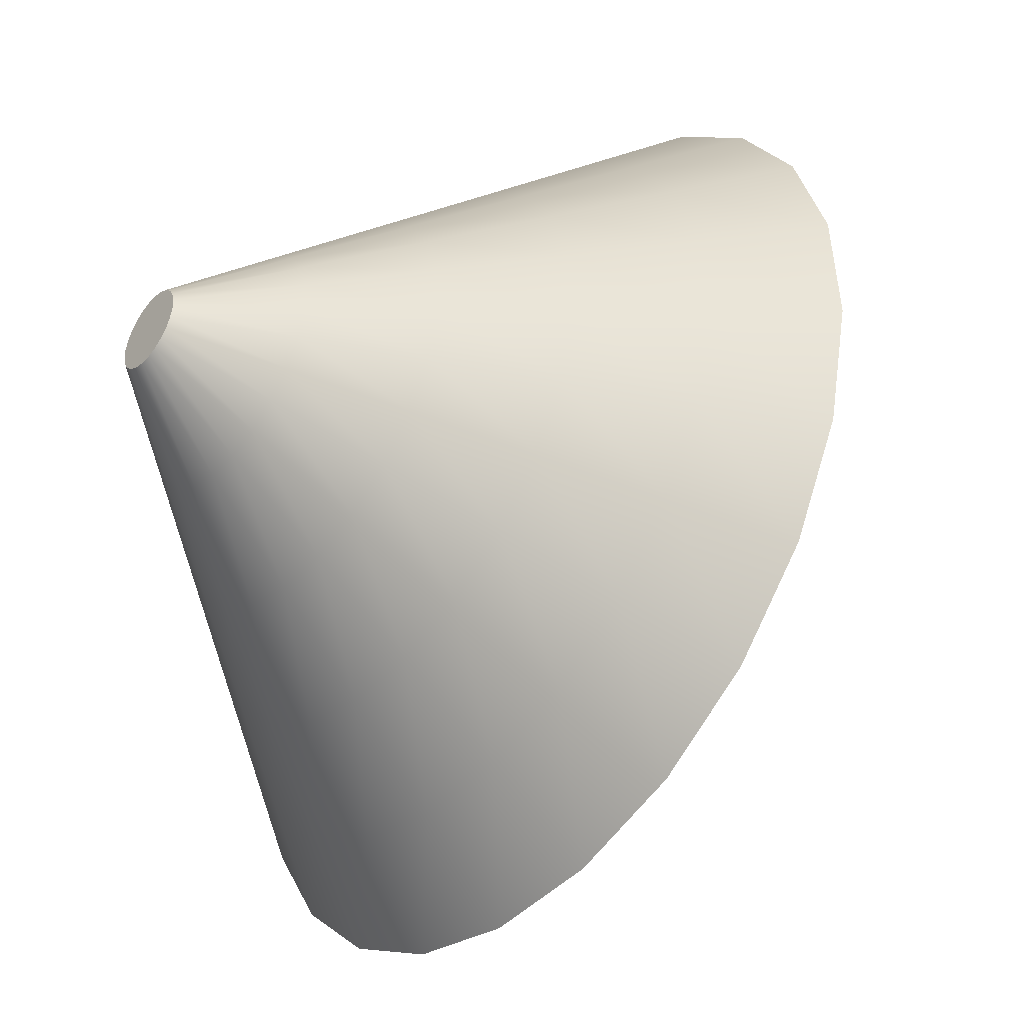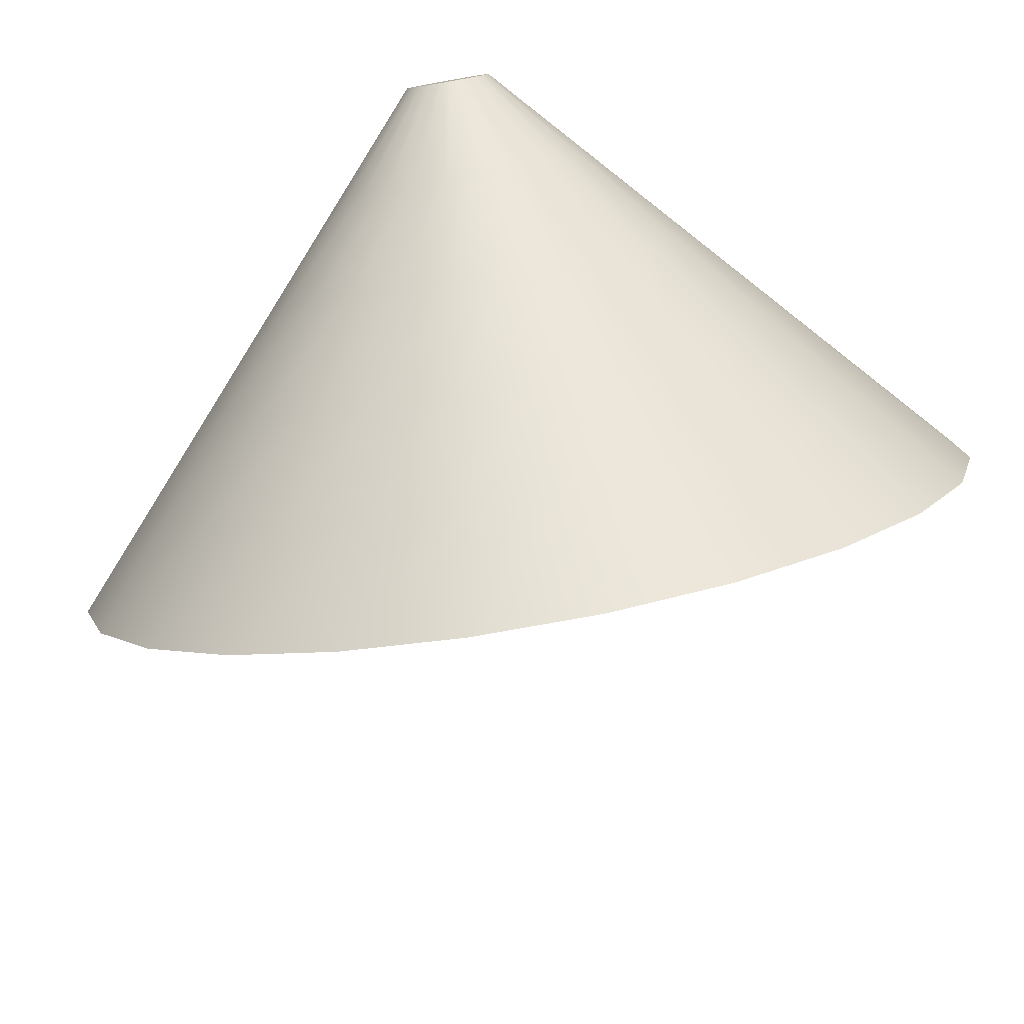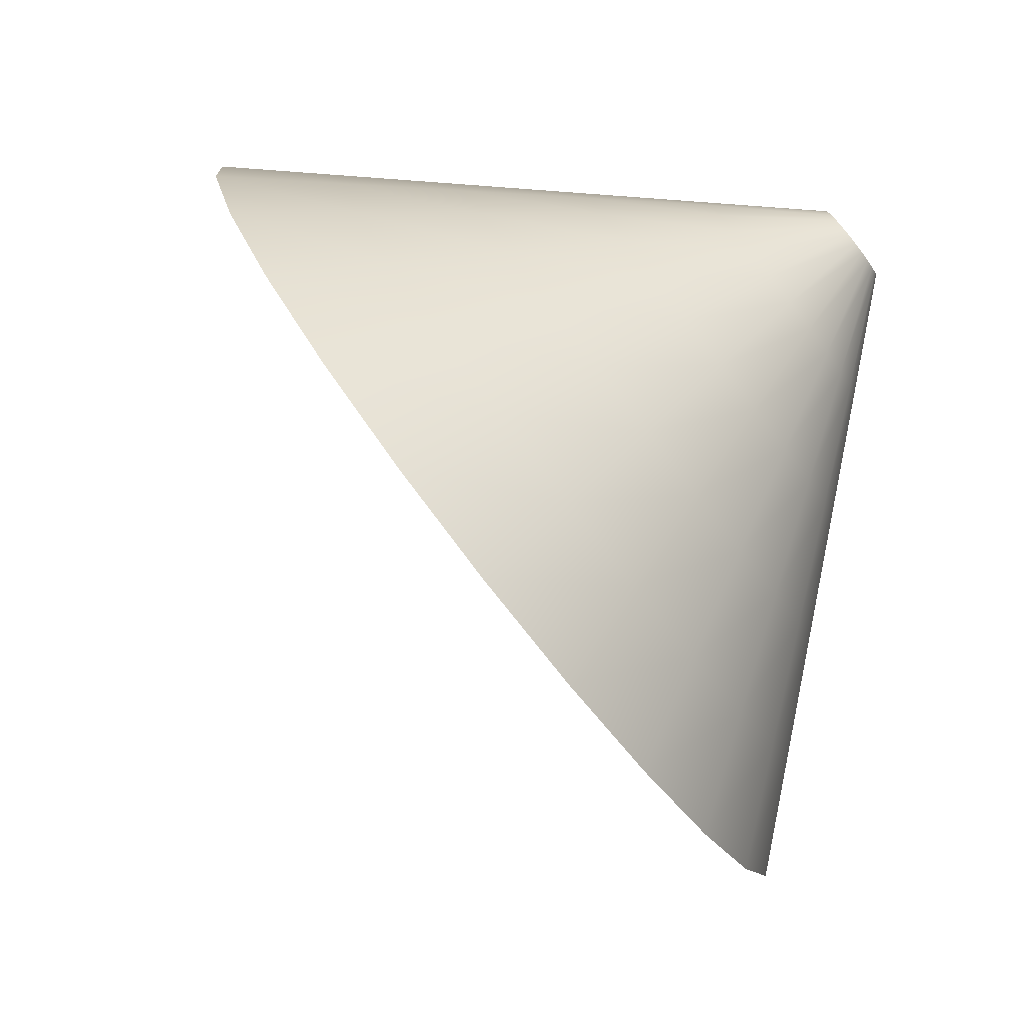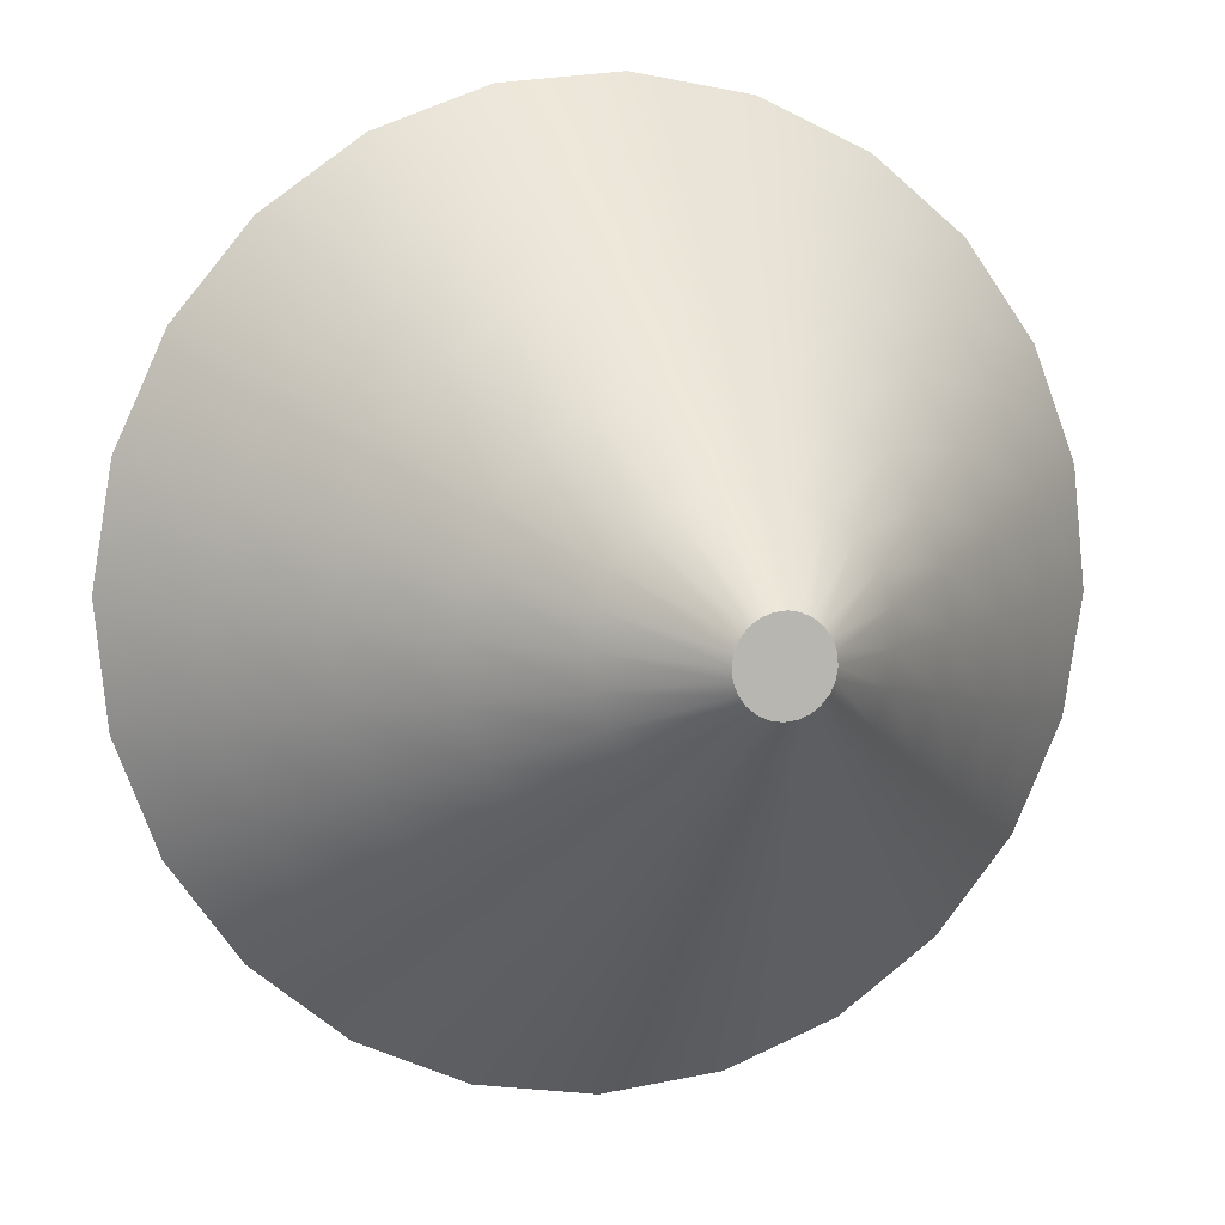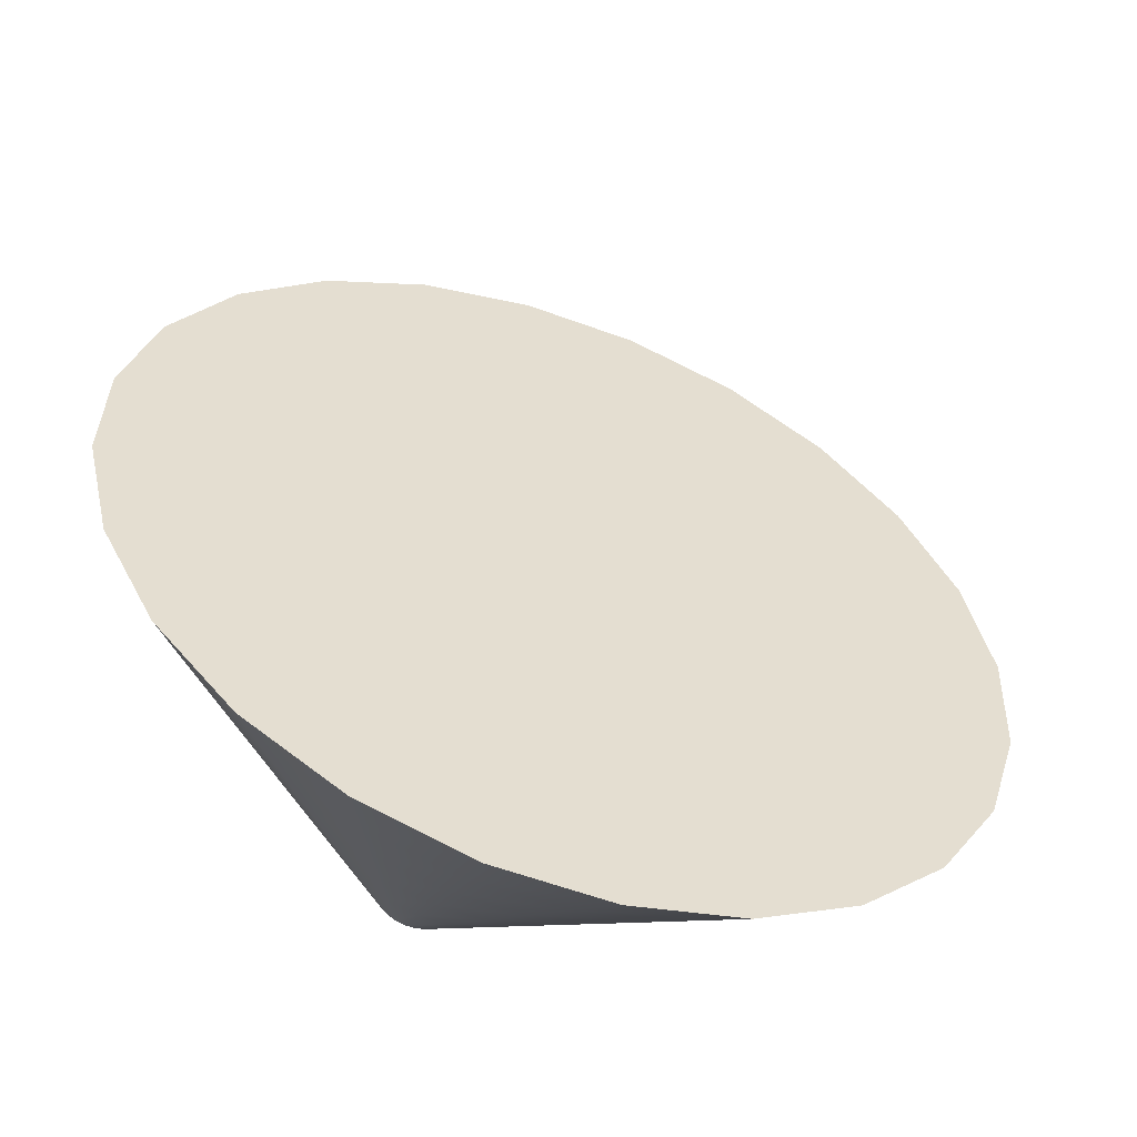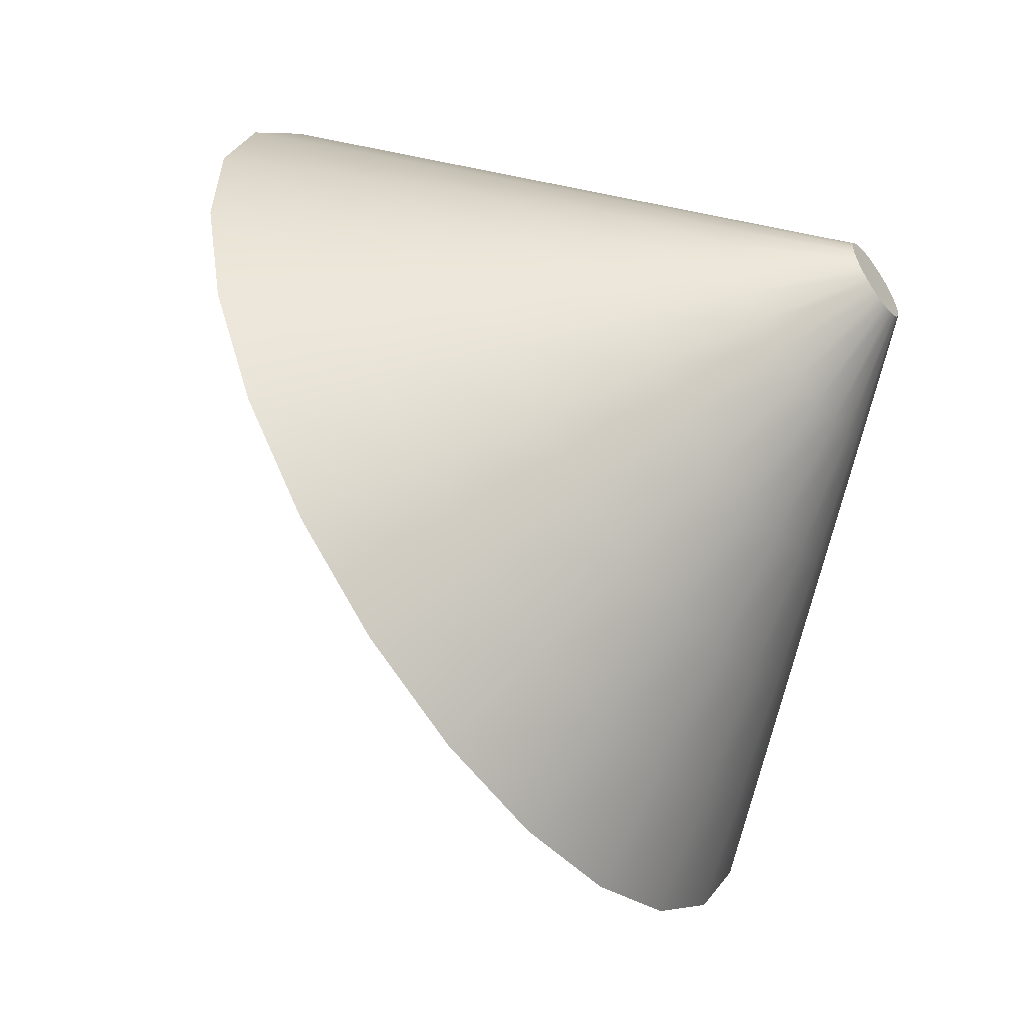
<metadata>
{"format":"obj","ext":"obj","renderer":"f3d","projection":"perspective","resolution":1024,"background":"white","views":[{"elev":77.8,"azim":-39.0,"up":"+Y"},{"elev":-44.9,"azim":-138.3,"up":"+Y"},{"elev":-18.1,"azim":138.8,"up":"+Y"},{"elev":-41.5,"azim":-166.9,"up":"+Z"},{"elev":74.9,"azim":-112.5,"up":"+Z"},{"elev":14.6,"azim":133.2,"up":"+Y"}]}
</metadata>
<code>
v  -148.2 -208.8 -251.4
v  -152.1 -209.8 -249.9
v  -151.9 -208.8 -249.3
v  -152 -210.6 -250.6
v  -151.7 -211.4 -251.4
v  -151.1 -212 -252.1
v  -150.3 -212.3 -252.9
v  -149.4 -212.5 -253.5
v  -148.3 -212.3 -254
v  -147.3 -212 -254.3
v  -146.3 -211.4 -254.4
v  -145.5 -210.6 -254.3
v  -144.8 -209.8 -254
v  -144.4 -208.8 -253.6
v  -144.2 -207.9 -253
v  -144.3 -207 -252.2
v  -144.6 -206.3 -251.5
v  -145.2 -205.7 -250.7
v  -146 -205.3 -250
v  -147 -205.2 -249.3
v  -148 -205.3 -248.8
v  -149 -205.7 -248.5
v  -150 -206.3 -248.4
v  -150.8 -207 -248.5
v  -151.5 -207.9 -248.8
v  -156.1 -216.9 -239.8
v  -155.5 -214.1 -238
v  -155.8 -219.6 -242
v  -154.7 -221.8 -244.3
v  -153 -223.6 -246.7
v  -150.6 -224.6 -248.8
v  -147.8 -225 -250.7
v  -144.7 -224.6 -252.2
v  -141.6 -223.6 -253.1
v  -138.7 -221.8 -253.5
v  -136.2 -219.6 -253.2
v  -134.2 -216.9 -252.4
v  -132.9 -214.1 -251
v  -132.3 -211.3 -249.1
v  -132.6 -208.7 -247
v  -133.6 -206.4 -244.6
v  -135.4 -204.7 -242.3
v  -137.8 -203.6 -240.1
v  -140.6 -203.2 -238.2
v  -143.7 -203.6 -236.7
v  -146.8 -204.7 -235.8
v  -149.7 -206.4 -235.5
v  -152.2 -208.7 -235.7
v  -154.2 -211.3 -236.6
v  -160 -224.1 -229.8
v  -159.1 -219.4 -226.7
v  -159.6 -228.5 -233.4
v  -157.8 -232.3 -237.3
v  -154.8 -235.1 -241.2
v  -150.9 -236.9 -244.8
v  -146.2 -237.6 -248
v  -141.1 -236.9 -250.4
v  -135.9 -235.1 -252
v  -131.1 -232.3 -252.5
v  -126.8 -228.5 -252.1
v  -123.5 -224.1 -250.7
v  -121.3 -219.4 -248.3
v  -120.4 -214.7 -245.3
v  -120.9 -210.3 -241.7
v  -122.6 -206.6 -237.8
v  -125.6 -203.7 -233.9
v  -129.6 -201.9 -230.2
v  -134.3 -201.3 -227.1
v  -139.4 -201.9 -224.6
v  -144.5 -203.7 -223.1
v  -149.4 -206.6 -222.5
v  -153.6 -210.3 -223
v  -156.9 -214.7 -224.4
v  -164 -231.3 -219.8
v  -162.7 -224.7 -215.5
v  -163.3 -237.4 -224.8
v  -160.9 -242.7 -230.2
v  -156.7 -246.7 -235.7
v  -151.2 -249.3 -240.8
v  -144.6 -250.1 -245.2
v  -137.5 -249.3 -248.6
v  -130.3 -246.7 -250.8
v  -123.5 -242.7 -251.6
v  -117.5 -237.4 -251
v  -112.9 -231.3 -249
v  -109.8 -224.7 -245.7
v  -108.5 -218.1 -241.4
v  -109.2 -212 -236.4
v  -111.6 -206.8 -230.9
v  -115.8 -202.7 -225.5
v  -121.3 -200.2 -220.4
v  -127.9 -199.3 -216
v  -135 -200.2 -212.6
v  -142.3 -202.7 -210.4
v  -149.1 -206.8 -209.6
v  -155 -212 -210.2
v  -159.7 -218.1 -212.2
v  -167.9 -238.5 -209.7
v  -166.3 -230 -204.2
v  -167.1 -246.4 -216.2
v  -163.9 -253.1 -223.2
v  -158.6 -258.3 -230.2
v  -151.5 -261.6 -236.8
v  -143 -262.7 -242.4
v  -133.9 -261.6 -246.8
v  -124.6 -258.3 -249.6
v  -115.8 -253.1 -250.7
v  -108.2 -246.4 -249.9
v  -102.2 -238.5 -247.3
v  -98.27 -230 -243.1
v  -96.65 -221.6 -237.6
v  -97.46 -213.7 -231.1
v  -100.6 -206.9 -224.1
v  -106 -201.7 -217.1
v  -113.1 -198.5 -210.5
v  -121.6 -197.4 -204.8
v  -130.7 -198.5 -200.5
v  -140 -201.7 -197.6
v  -148.8 -206.9 -196.6
v  -156.4 -213.7 -197.4
v  -162.4 -221.6 -200
v  -171.9 -245.7 -199.7
v  -169.9 -235.3 -192.9
v  -170.9 -255.3 -207.6
v  -167 -263.5 -216.1
v  -160.5 -269.9 -224.7
v  -151.8 -273.9 -232.7
v  -141.4 -275.2 -239.7
v  -130.2 -273.9 -245
v  -118.9 -269.9 -248.5
v  -108.2 -263.5 -249.7
v  -98.88 -255.3 -248.8
v  -91.56 -245.7 -245.6
v  -86.75 -235.3 -240.5
v  -84.77 -225 -233.7
v  -85.76 -215.4 -225.8
v  -89.64 -207.1 -217.3
v  -96.17 -200.8 -208.7
v  -104.9 -196.8 -200.7
v  -115.2 -195.4 -193.7
v  -126.4 -196.8 -188.4
v  -137.7 -200.8 -184.9
v  -148.4 -207.1 -183.7
v  -157.8 -215.4 -184.6
v  -165.1 -225 -187.8
v  -128.3 -235.3 -216.7
g F08
f 1 2 3
f 1 4 2
f 1 5 4
f 1 6 5
f 1 7 6
f 1 8 7
f 1 9 8
f 1 10 9
f 1 11 10
f 1 12 11
f 1 13 12
f 1 14 13
f 1 15 14
f 1 16 15
f 1 17 16
f 1 18 17
f 1 19 18
f 1 20 19
f 1 21 20
f 1 22 21
f 1 23 22
f 1 24 23
f 1 25 24
f 1 3 25
f 3 26 27
f 3 2 26
f 2 28 26
f 2 4 28
f 4 29 28
f 4 5 29
f 5 30 29
f 5 6 30
f 6 31 30
f 6 7 31
f 7 32 31
f 7 8 32
f 8 33 32
f 8 9 33
f 9 34 33
f 9 10 34
f 10 35 34
f 10 11 35
f 11 36 35
f 11 12 36
f 12 37 36
f 12 13 37
f 13 38 37
f 13 14 38
f 14 39 38
f 14 15 39
f 15 40 39
f 15 16 40
f 16 41 40
f 16 17 41
f 17 42 41
f 17 18 42
f 18 43 42
f 18 19 43
f 19 44 43
f 19 20 44
f 20 45 44
f 20 21 45
f 21 46 45
f 21 22 46
f 22 47 46
f 22 23 47
f 23 48 47
f 23 24 48
f 24 49 48
f 24 25 49
f 25 27 49
f 25 3 27
f 27 50 51
f 27 26 50
f 26 52 50
f 26 28 52
f 28 53 52
f 28 29 53
f 29 54 53
f 29 30 54
f 30 55 54
f 30 31 55
f 31 56 55
f 31 32 56
f 32 57 56
f 32 33 57
f 33 58 57
f 33 34 58
f 34 59 58
f 34 35 59
f 35 60 59
f 35 36 60
f 36 61 60
f 36 37 61
f 37 62 61
f 37 38 62
f 38 63 62
f 38 39 63
f 39 64 63
f 39 40 64
f 40 65 64
f 40 41 65
f 41 66 65
f 41 42 66
f 42 67 66
f 42 43 67
f 43 68 67
f 43 44 68
f 44 69 68
f 44 45 69
f 45 70 69
f 45 46 70
f 46 71 70
f 46 47 71
f 47 72 71
f 47 48 72
f 48 73 72
f 48 49 73
f 49 51 73
f 49 27 51
f 51 74 75
f 51 50 74
f 50 76 74
f 50 52 76
f 52 77 76
f 52 53 77
f 53 78 77
f 53 54 78
f 54 79 78
f 54 55 79
f 55 80 79
f 55 56 80
f 56 81 80
f 56 57 81
f 57 82 81
f 57 58 82
f 58 83 82
f 58 59 83
f 59 84 83
f 59 60 84
f 60 85 84
f 60 61 85
f 61 86 85
f 61 62 86
f 62 87 86
f 62 63 87
f 63 88 87
f 63 64 88
f 64 89 88
f 64 65 89
f 65 90 89
f 65 66 90
f 66 91 90
f 66 67 91
f 67 92 91
f 67 68 92
f 68 93 92
f 68 69 93
f 69 94 93
f 69 70 94
f 70 95 94
f 70 71 95
f 71 96 95
f 71 72 96
f 72 97 96
f 72 73 97
f 73 75 97
f 73 51 75
f 75 98 99
f 75 74 98
f 74 100 98
f 74 76 100
f 76 101 100
f 76 77 101
f 77 102 101
f 77 78 102
f 78 103 102
f 78 79 103
f 79 104 103
f 79 80 104
f 80 105 104
f 80 81 105
f 81 106 105
f 81 82 106
f 82 107 106
f 82 83 107
f 83 108 107
f 83 84 108
f 84 109 108
f 84 85 109
f 85 110 109
f 85 86 110
f 86 111 110
f 86 87 111
f 87 112 111
f 87 88 112
f 88 113 112
f 88 89 113
f 89 114 113
f 89 90 114
f 90 115 114
f 90 91 115
f 91 116 115
f 91 92 116
f 92 117 116
f 92 93 117
f 93 118 117
f 93 94 118
f 94 119 118
f 94 95 119
f 95 120 119
f 95 96 120
f 96 121 120
f 96 97 121
f 97 99 121
f 97 75 99
f 99 122 123
f 99 98 122
f 98 124 122
f 98 100 124
f 100 125 124
f 100 101 125
f 101 126 125
f 101 102 126
f 102 127 126
f 102 103 127
f 103 128 127
f 103 104 128
f 104 129 128
f 104 105 129
f 105 130 129
f 105 106 130
f 106 131 130
f 106 107 131
f 107 132 131
f 107 108 132
f 108 133 132
f 108 109 133
f 109 134 133
f 109 110 134
f 110 135 134
f 110 111 135
f 111 136 135
f 111 112 136
f 112 137 136
f 112 113 137
f 113 138 137
f 113 114 138
f 114 139 138
f 114 115 139
f 115 140 139
f 115 116 140
f 116 141 140
f 116 117 141
f 117 142 141
f 117 118 142
f 118 143 142
f 118 119 143
f 119 144 143
f 119 120 144
f 120 145 144
f 120 121 145
f 121 123 145
f 121 99 123
f 146 123 122
f 146 122 124
f 146 124 125
f 146 125 126
f 146 126 127
f 146 127 128
f 146 128 129
f 146 129 130
f 146 130 131
f 146 131 132
f 146 132 133
f 146 133 134
f 146 134 135
f 146 135 136
f 146 136 137
f 146 137 138
f 146 138 139
f 146 139 140
f 146 140 141
f 146 141 142
f 146 142 143
f 146 143 144
f 146 144 145
f 146 145 123

</code>
